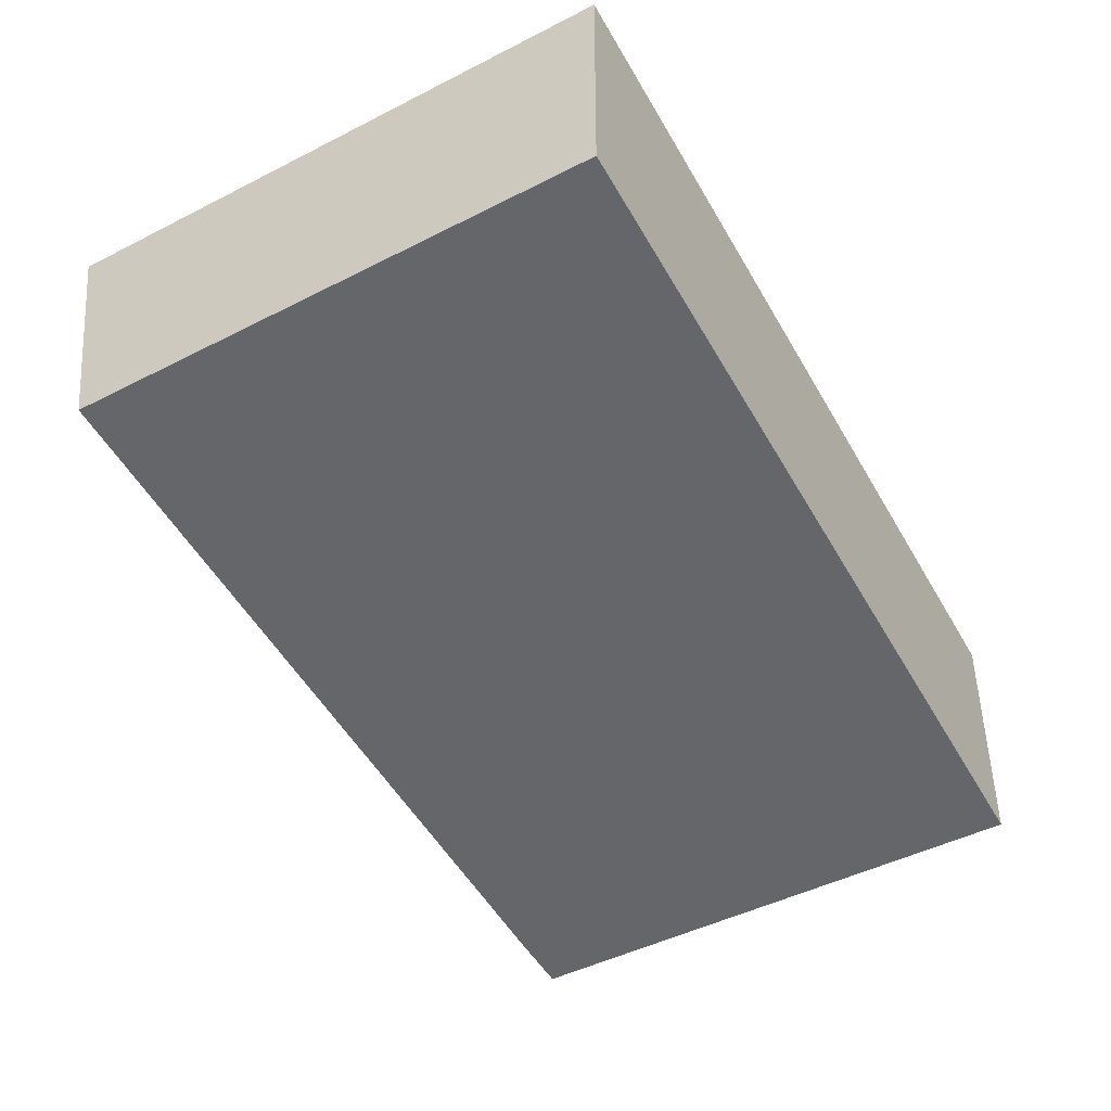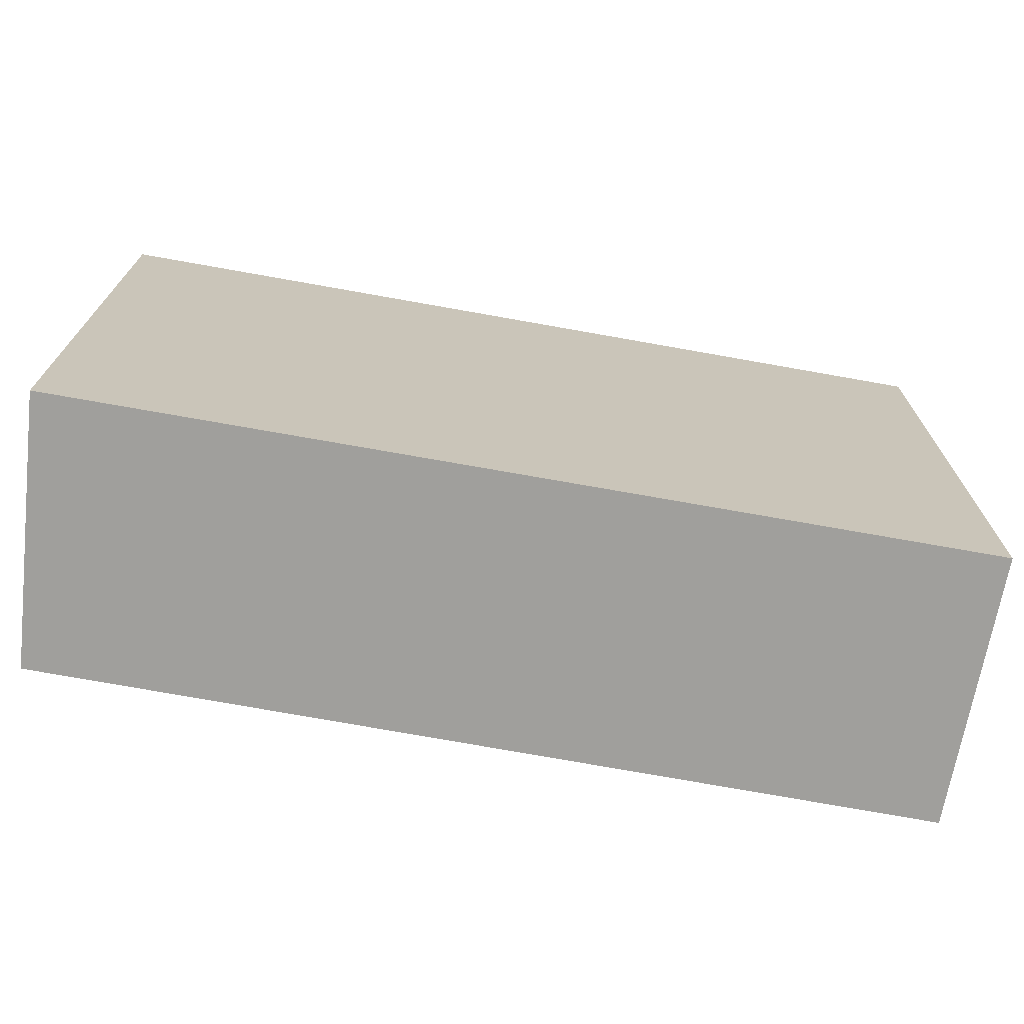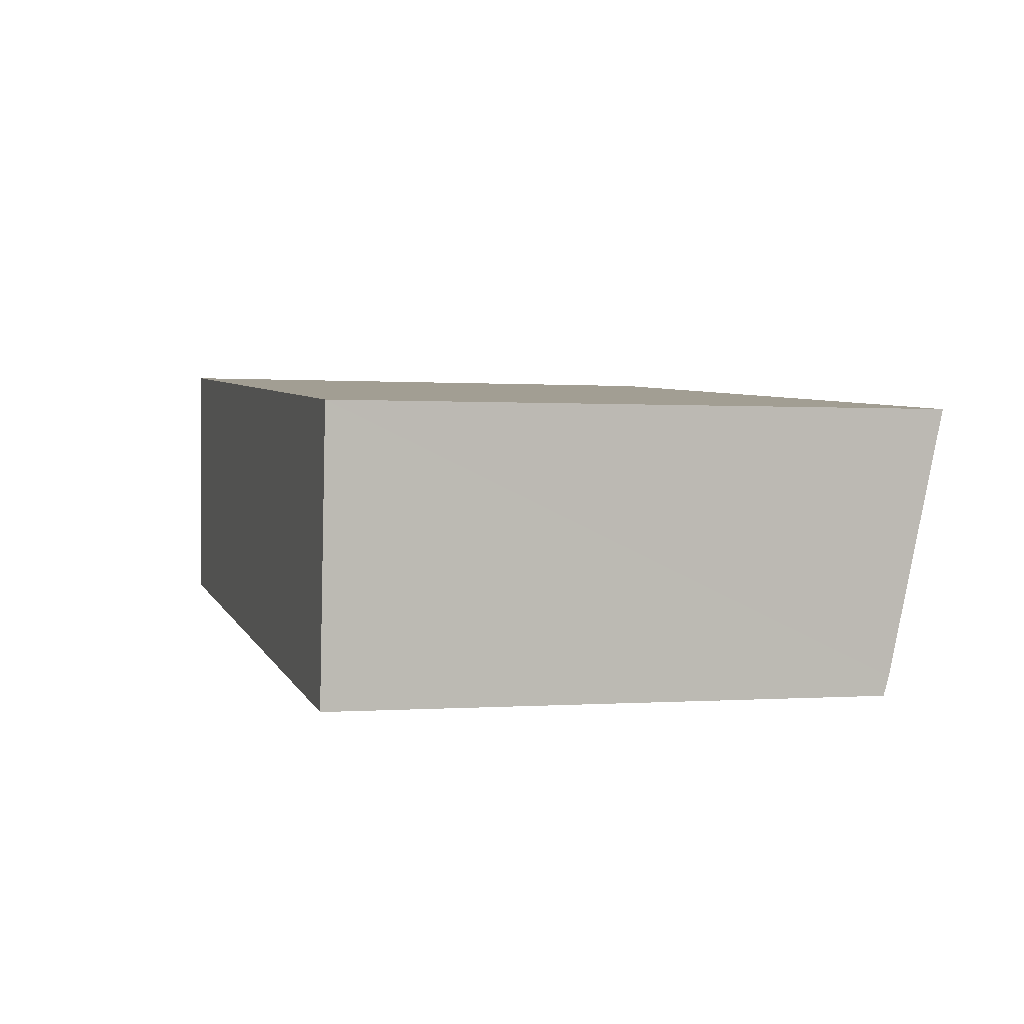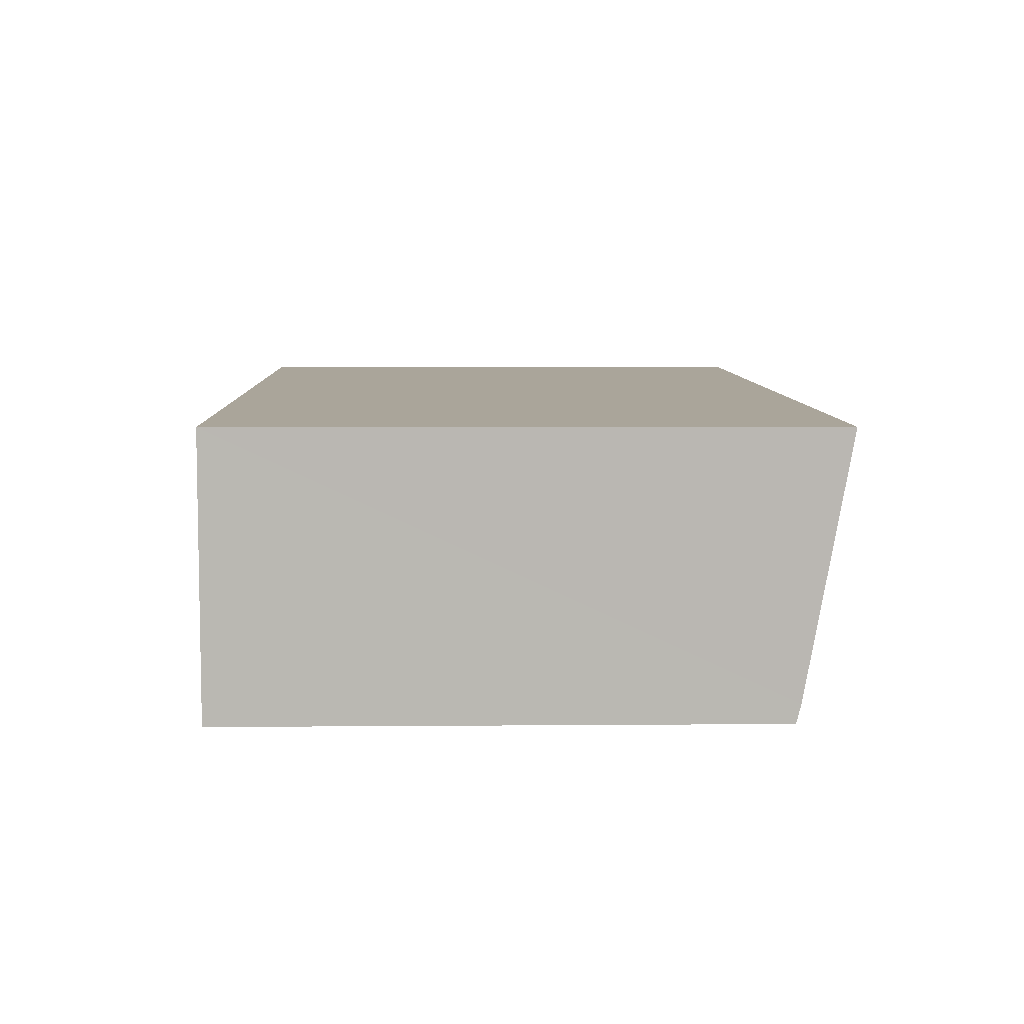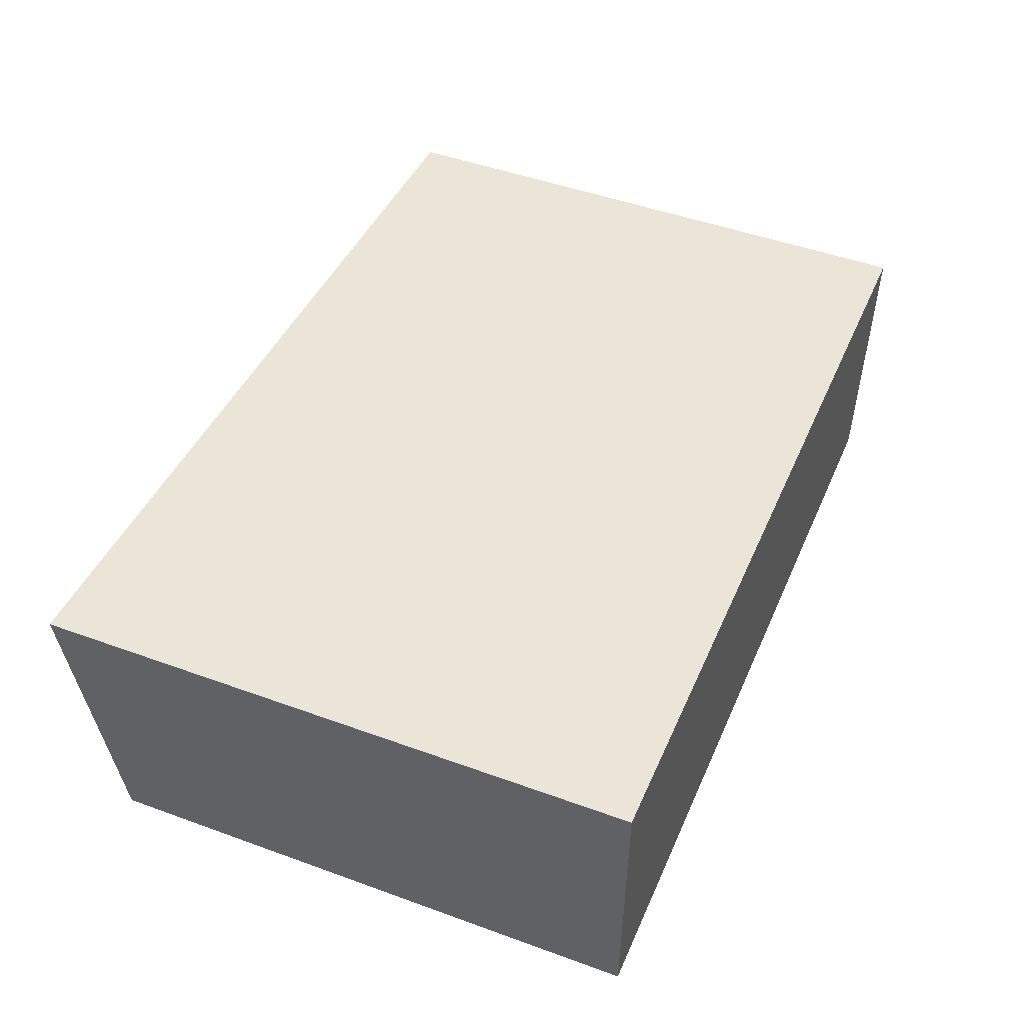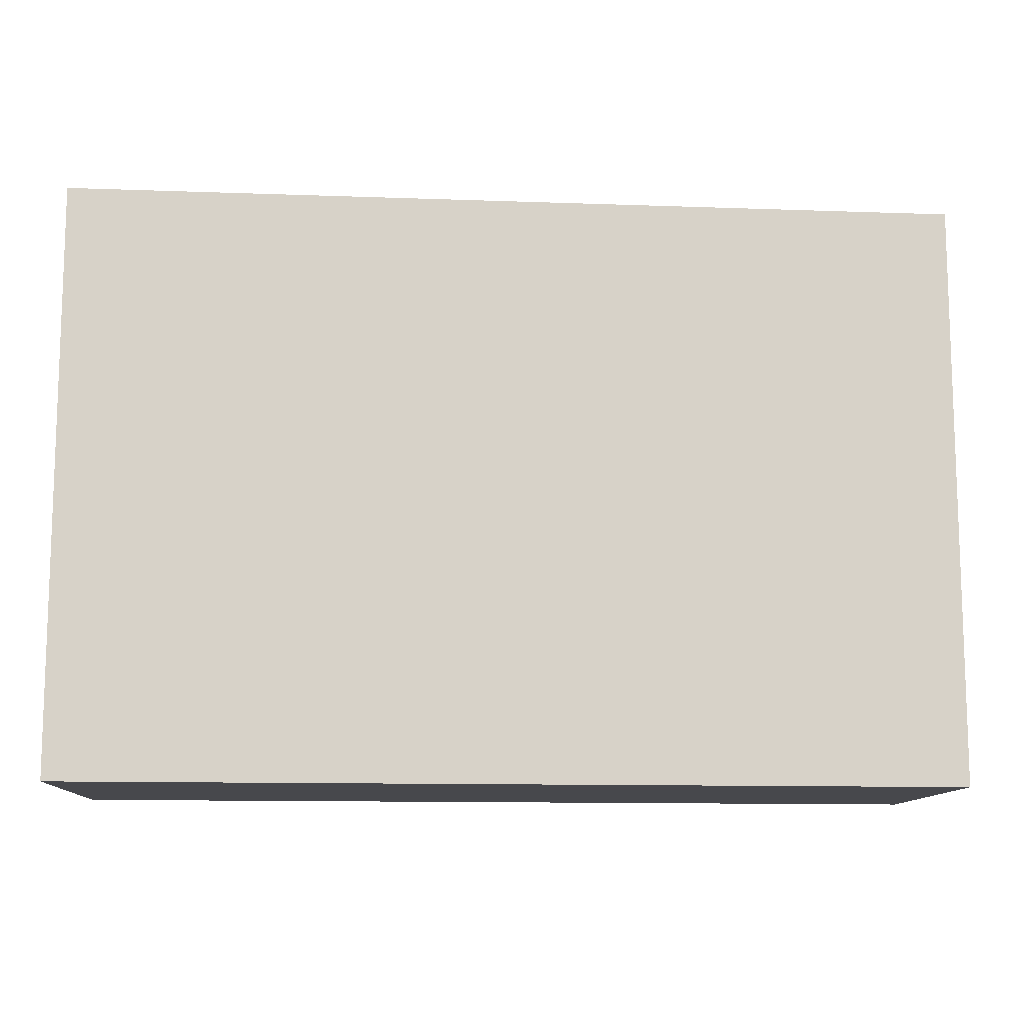
<metadata>
{"format":"obj","ext":"obj","renderer":"f3d","projection":"perspective","resolution":1024,"background":"white","views":[{"elev":-47.7,"azim":-60.3,"up":"+Z"},{"elev":-71.2,"azim":-5.3,"up":"+Y"},{"elev":0.1,"azim":74.1,"up":"+Z"},{"elev":2.8,"azim":88.1,"up":"+Z"},{"elev":48.0,"azim":-67.8,"up":"+Z"},{"elev":-11.6,"azim":-0.1,"up":"+Y"}]}
</metadata>
<code>
v  6.004 4.011 -0.544
v  6.468 4.035 -0.448
v  6.456 4.001 -0.585
v  0.027 4.364 1.986
v  0 4.017 2.46e-16
v  6.636 4.364 1.423
v  6.456 3.582e-17 -0.585
v  0 0 0
v  6.004 3.331e-17 -0.544
v  0.027 -1.216e-16 1.986
v  6.636 -8.713e-17 1.423
v  6.468 2.743e-17 -0.448
g defaultobject
f 1 2 3
f 4 1 5
f 1 4 6
f 1 6 2
f 7 1 3
f 1 7 5
f 5 7 8
f 8 7 9
f 5 10 4
f 10 5 8
f 10 6 4
f 6 10 11
f 11 2 6
f 2 11 3
f 3 11 7
f 7 11 12
f 9 10 8
f 10 9 11
f 11 9 12
f 12 9 7

</code>
